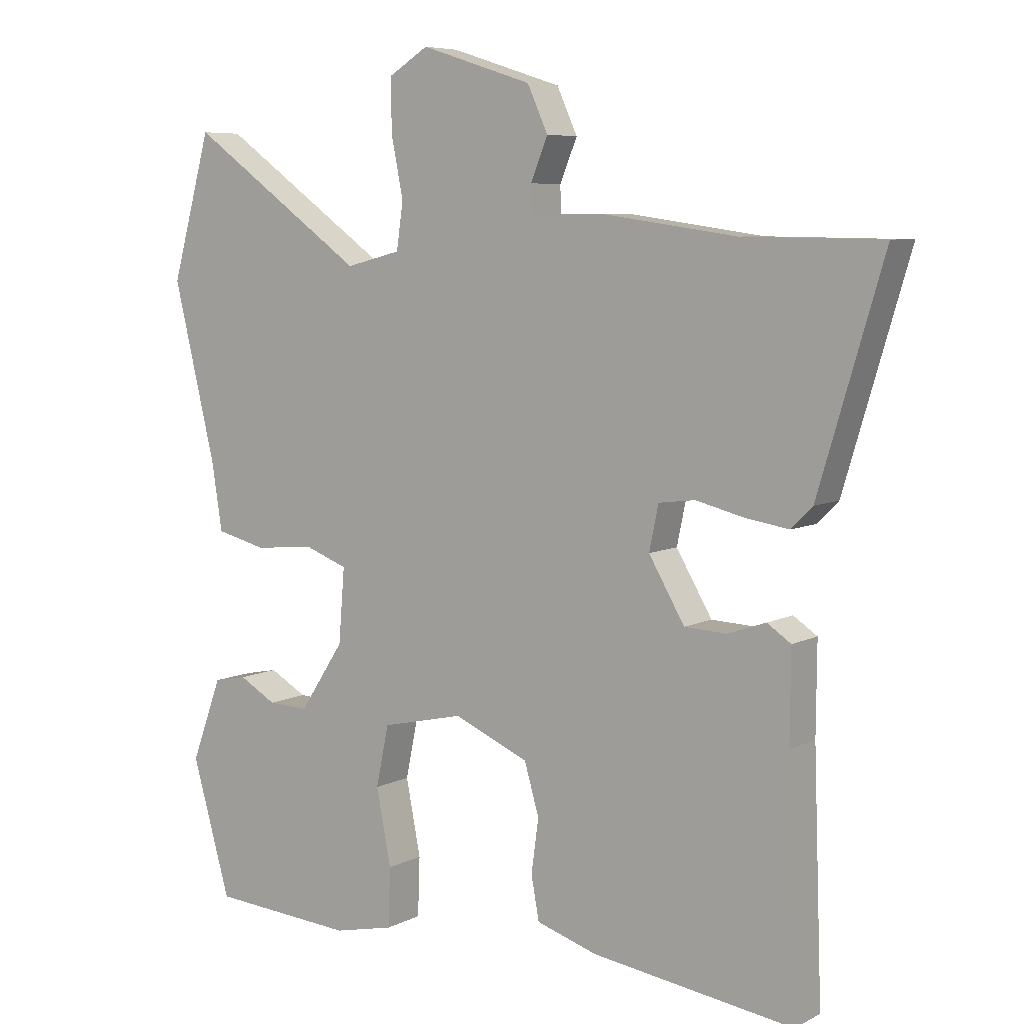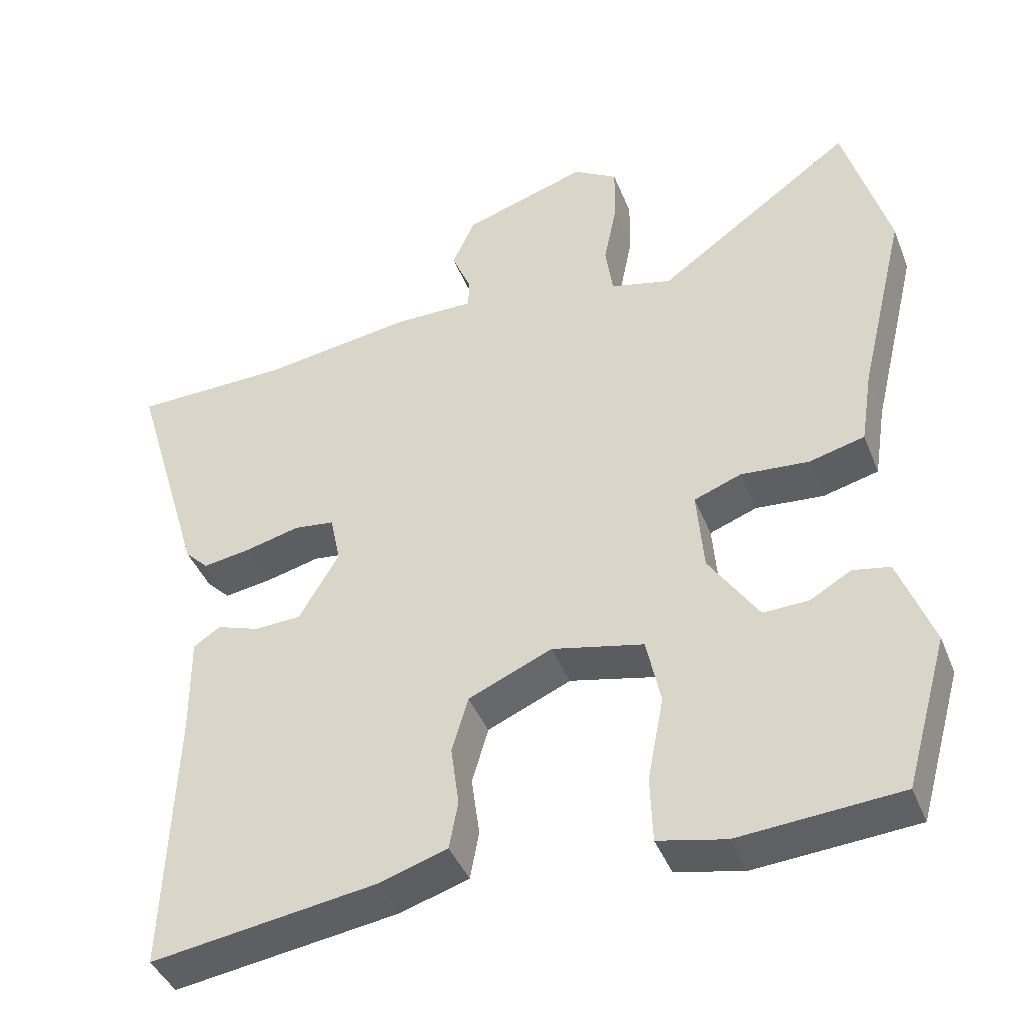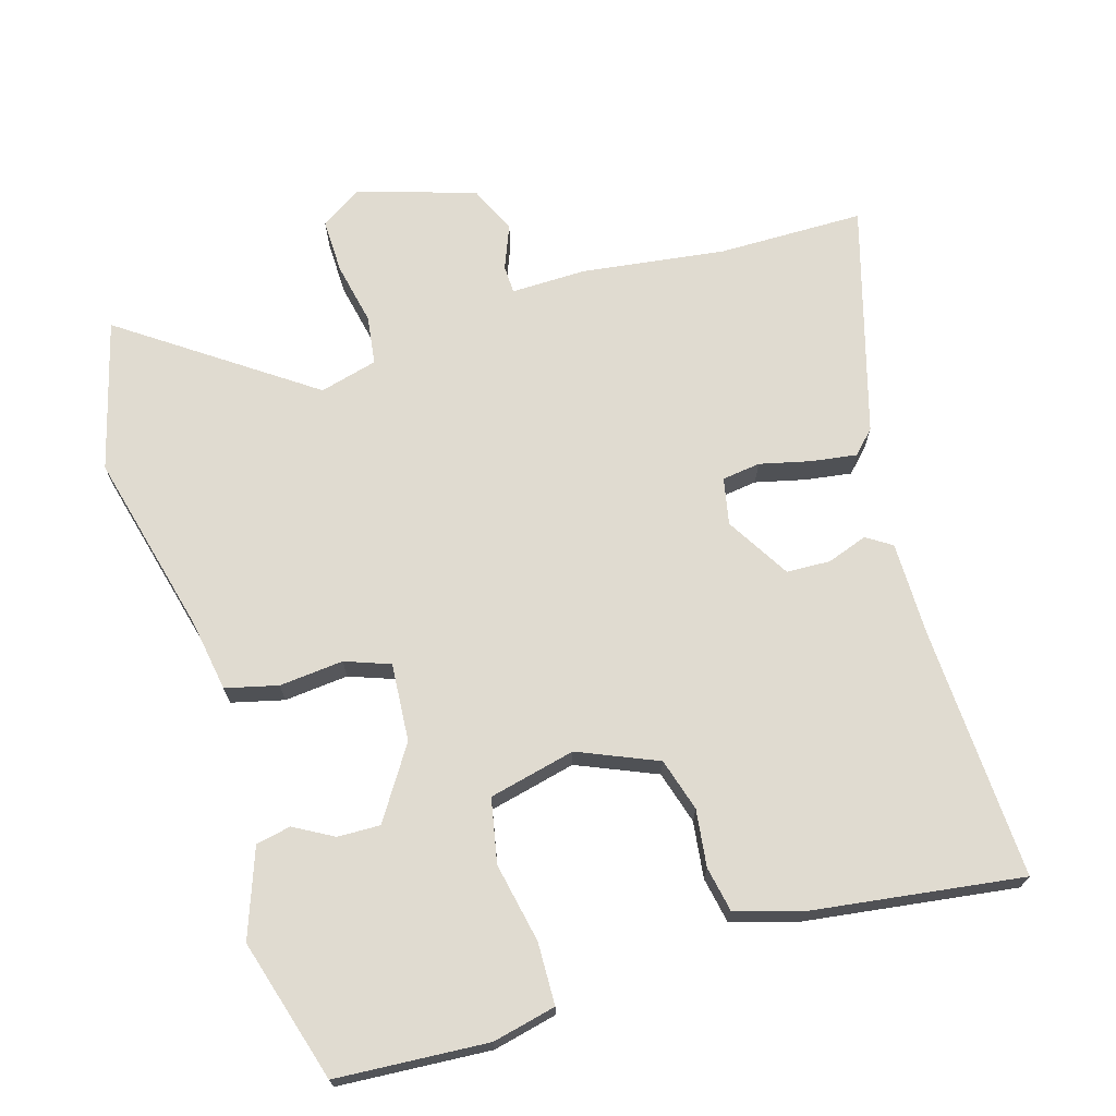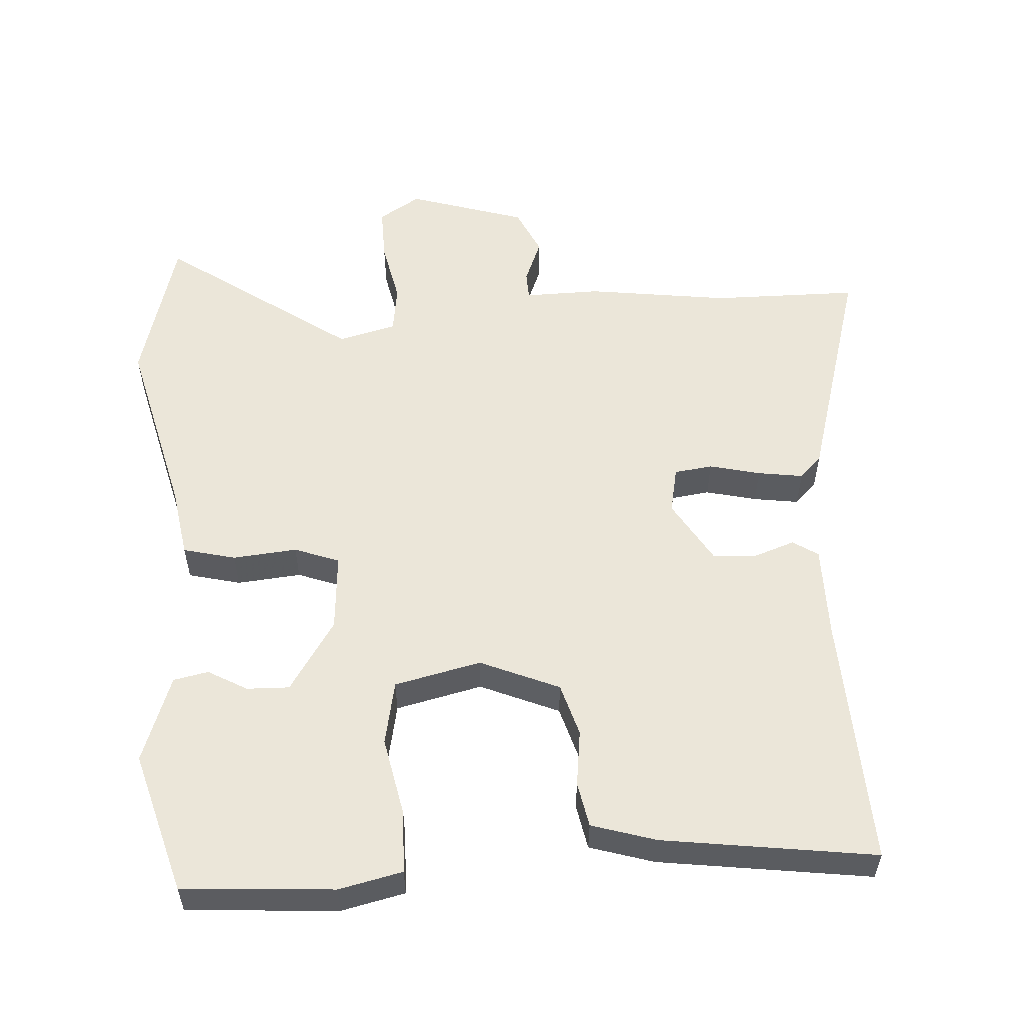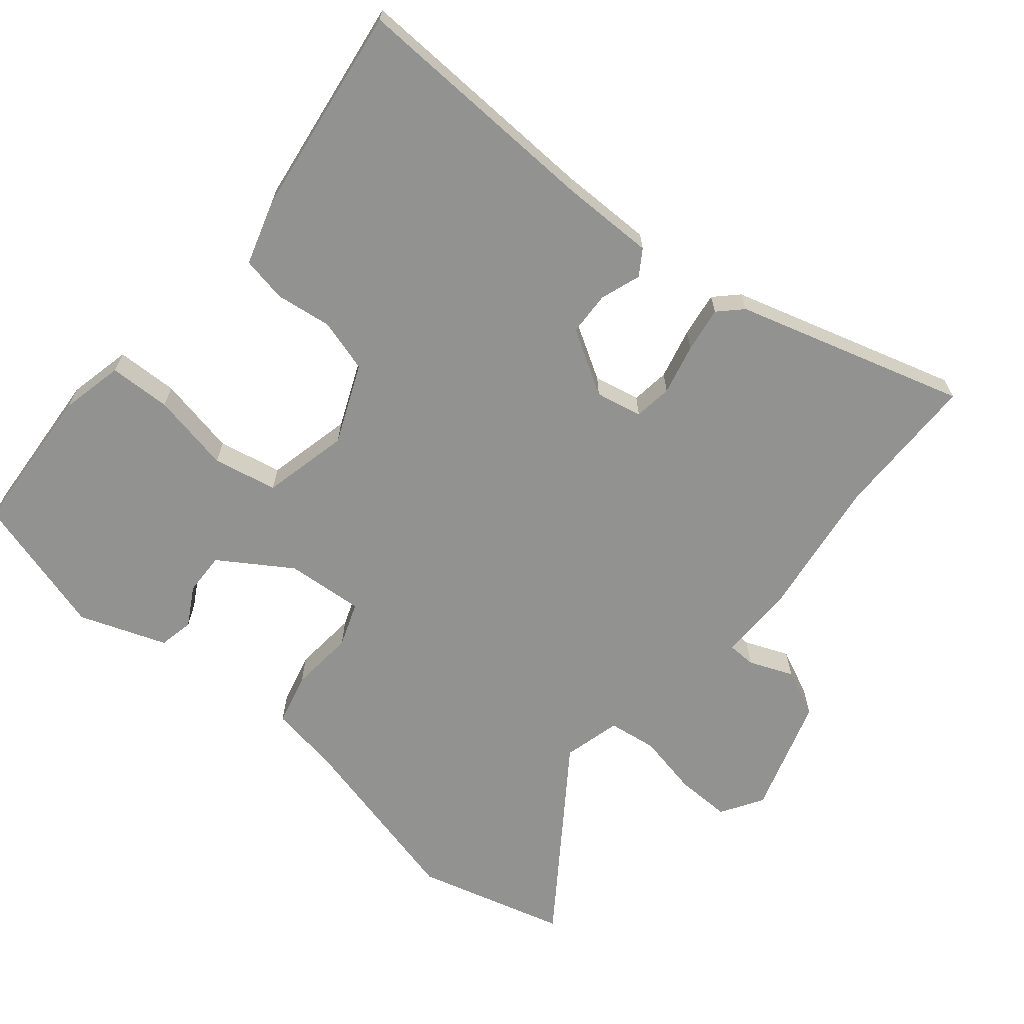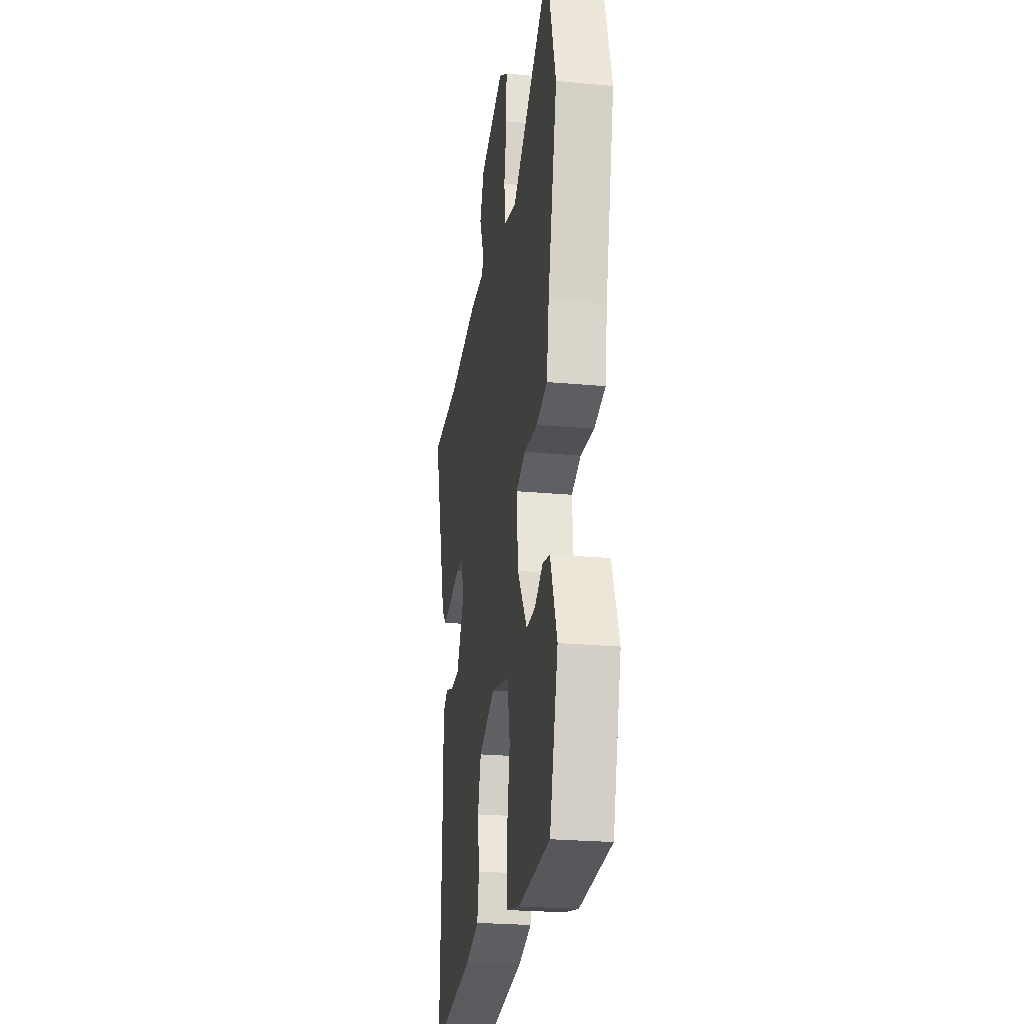
<metadata>
{"format":"obj","ext":"obj","renderer":"f3d","projection":"perspective","resolution":1024,"background":"white","views":[{"elev":6.8,"azim":-145.1,"up":"+Z"},{"elev":-42.1,"azim":20.8,"up":"+Z"},{"elev":69.9,"azim":162.9,"up":"+Y"},{"elev":55.5,"azim":176.0,"up":"+Y"},{"elev":-66.3,"azim":-130.0,"up":"+Y"},{"elev":-24.4,"azim":81.3,"up":"+Z"}]}
</metadata>
<code>
v 0.439 0.07 -0.488
v 0.222 0.07 -0.504
v 0.131 0.07 -0.484
v 0.128 0.07 -0.395
v 0.15 0.07 -0.281
v 0.131 0.07 -0.189
v 0.007 0.07 -0.161
v -0.106 0.07 -0.21
v -0.128 0.07 -0.286
v -0.117 0.07 -0.367
v -0.129 0.07 -0.432
v -0.221 0.07 -0.461
v -0.525 0.07 -0.505
v -0.512 0.07 -0.143
v -0.513 0.07 -0.008
v -0.477 0.07 0.016
v -0.419 0.07 -0.004
v -0.356 0.07 -0.001
v -0.302 0.07 0.091
v -0.316 0.07 0.158
v -0.371 0.07 0.165
v -0.444 0.07 0.147
v -0.509 0.07 0.137
v -0.541 0.07 0.169
v -0.639 0.07 0.498
v -0.429 0.07 0.501
v -0.225 0.07 0.53
v -0.116 0.07 0.529
v -0.115 0.07 0.57
v -0.141 0.07 0.633
v -0.11 0.07 0.701
v 0.058 0.07 0.755
v 0.118 0.07 0.718
v 0.117 0.07 0.639
v 0.099 0.07 0.549
v 0.109 0.07 0.479
v 0.192 0.07 0.458
v 0.459 0.07 0.649
v 0.519 0.07 0.433
v 0.455 0.07 0.168
v 0.439 0.07 0.066
v 0.364 0.07 0.047
v 0.272 0.07 0.055
v 0.208 0.07 0.031
v 0.217 0.07 -0.081
v 0.284 0.07 -0.183
v 0.345 0.07 -0.181
v 0.401 0.07 -0.149
v 0.451 0.07 -0.159
v 0.497 0.07 -0.284
v 0.439 0 -0.488
v 0.222 0 -0.504
v 0.131 0 -0.484
v 0.128 0 -0.395
v 0.15 0 -0.281
v 0.131 0 -0.189
v 0.007 0 -0.161
v -0.106 0 -0.21
v -0.128 0 -0.286
v -0.117 0 -0.367
v -0.129 0 -0.432
v -0.221 0 -0.461
v -0.525 0 -0.505
v -0.512 0 -0.143
v -0.513 0 -0.008
v -0.477 0 0.016
v -0.419 0 -0.004
v -0.356 0 -0.001
v -0.302 0 0.091
v -0.316 0 0.158
v -0.371 0 0.165
v -0.444 0 0.147
v -0.509 0 0.137
v -0.541 0 0.169
v -0.639 0 0.498
v -0.429 0 0.501
v -0.225 0 0.53
v -0.116 0 0.529
v -0.115 0 0.57
v -0.141 0 0.633
v -0.11 0 0.701
v 0.058 0 0.755
v 0.118 0 0.718
v 0.117 0 0.639
v 0.099 0 0.549
v 0.109 0 0.479
v 0.192 0 0.458
v 0.459 0 0.649
v 0.519 0 0.433
v 0.455 0 0.168
v 0.439 0 0.066
v 0.364 0 0.047
v 0.272 0 0.055
v 0.208 0 0.031
v 0.217 0 -0.081
v 0.284 0 -0.183
v 0.345 0 -0.181
v 0.401 0 -0.149
v 0.451 0 -0.159
v 0.497 0 -0.284
f 2 3 4
f 1 2 4
f 50 1 4
f 49 50 4
f 48 49 4
f 47 48 4
f 46 47 4 5
f 45 46 5 6
f 44 45 6 7
f 40 41 42 43
f 40 43 44
f 39 40 44
f 38 39 44
f 37 38 44
f 44 7 8
f 37 44 8
f 36 37 8
f 33 34 35
f 32 33 35
f 31 32 35
f 30 31 35
f 29 30 35
f 35 36 8
f 29 35 8
f 28 29 8
f 28 8 9
f 27 28 9
f 26 27 9
f 24 25 26
f 23 24 26
f 22 23 26
f 21 22 26
f 20 21 26
f 14 15 16 17
f 14 17 18
f 13 14 18
f 12 13 18 19
f 10 11 12 19
f 20 26 9 10
f 10 19 20
f 54 53 52
f 54 52 51
f 54 51 100
f 54 100 99
f 54 99 98
f 54 98 97
f 55 54 97 96
f 56 55 96 95
f 57 56 95 94
f 93 92 91 90
f 94 93 90
f 94 90 89
f 94 89 88
f 94 88 87
f 58 57 94
f 58 94 87
f 58 87 86
f 85 84 83
f 85 83 82
f 85 82 81
f 85 81 80
f 85 80 79
f 58 86 85
f 58 85 79
f 58 79 78
f 59 58 78
f 59 78 77
f 59 77 76
f 76 75 74
f 76 74 73
f 76 73 72
f 76 72 71
f 76 71 70
f 67 66 65 64
f 68 67 64
f 68 64 63
f 69 68 63 62
f 69 62 61 60
f 60 59 76 70
f 70 69 60
f 1 51 52 2
f 2 52 53 3
f 3 53 54 4
f 4 54 55 5
f 5 55 56 6
f 6 56 57 7
f 7 57 58 8
f 8 58 59 9
f 9 59 60 10
f 10 60 61 11
f 11 61 62 12
f 12 62 63 13
f 13 63 64 14
f 14 64 65 15
f 15 65 66 16
f 16 66 67 17
f 17 67 68 18
f 18 68 69 19
f 19 69 70 20
f 20 70 71 21
f 21 71 72 22
f 22 72 73 23
f 23 73 74 24
f 24 74 75 25
f 25 75 76 26
f 26 76 77 27
f 27 77 78 28
f 28 78 79 29
f 29 79 80 30
f 30 80 81 31
f 31 81 82 32
f 32 82 83 33
f 33 83 84 34
f 34 84 85 35
f 35 85 86 36
f 36 86 87 37
f 37 87 88 38
f 38 88 89 39
f 39 89 90 40
f 40 90 91 41
f 41 91 92 42
f 42 92 93 43
f 43 93 94 44
f 44 94 95 45
f 45 95 96 46
f 46 96 97 47
f 47 97 98 48
f 48 98 99 49
f 49 99 100 50
f 50 100 51 1

</code>
